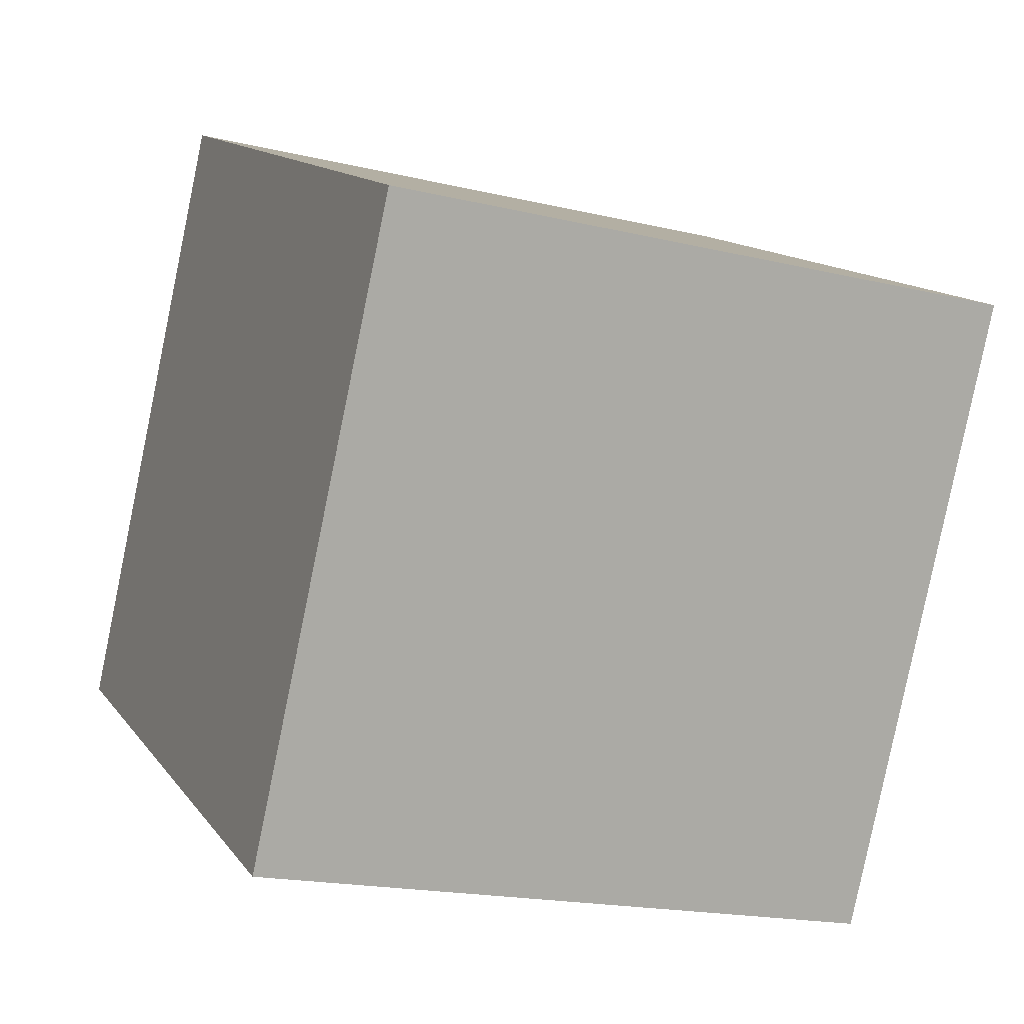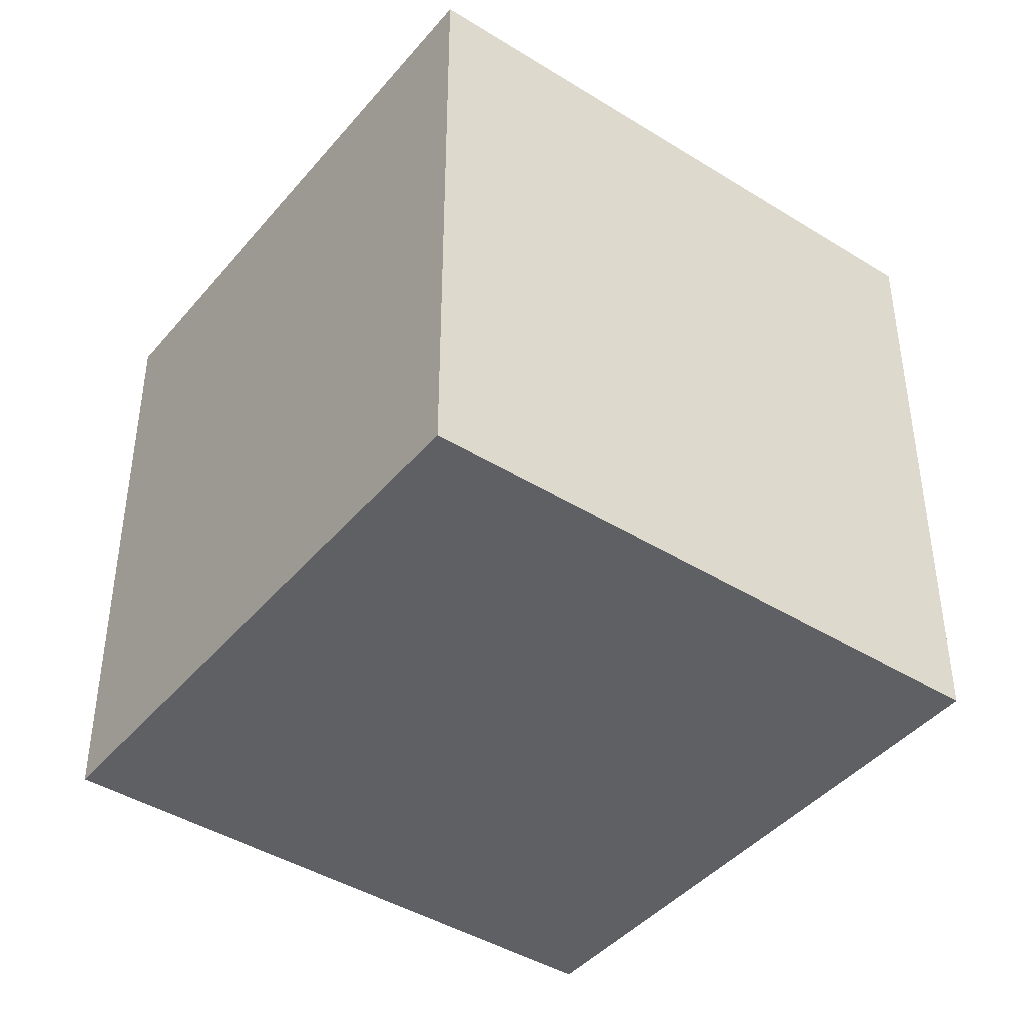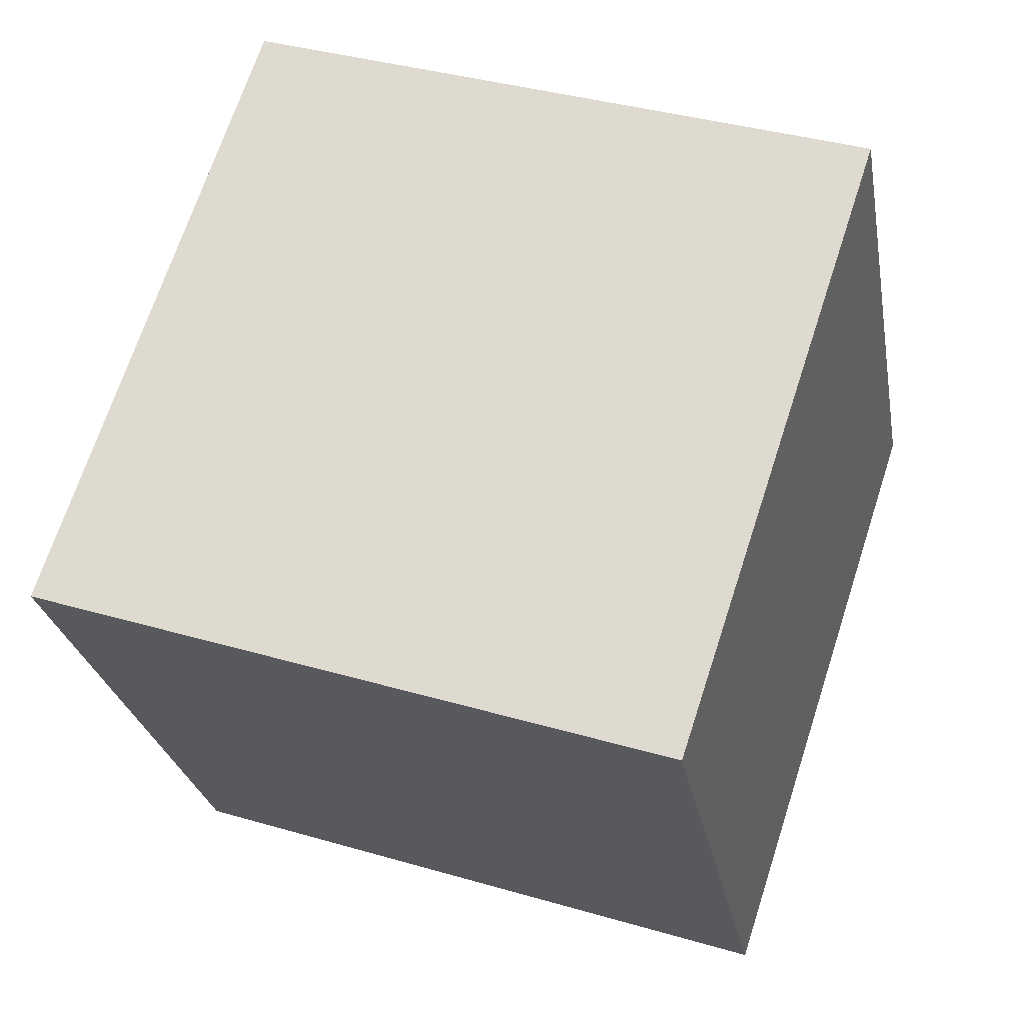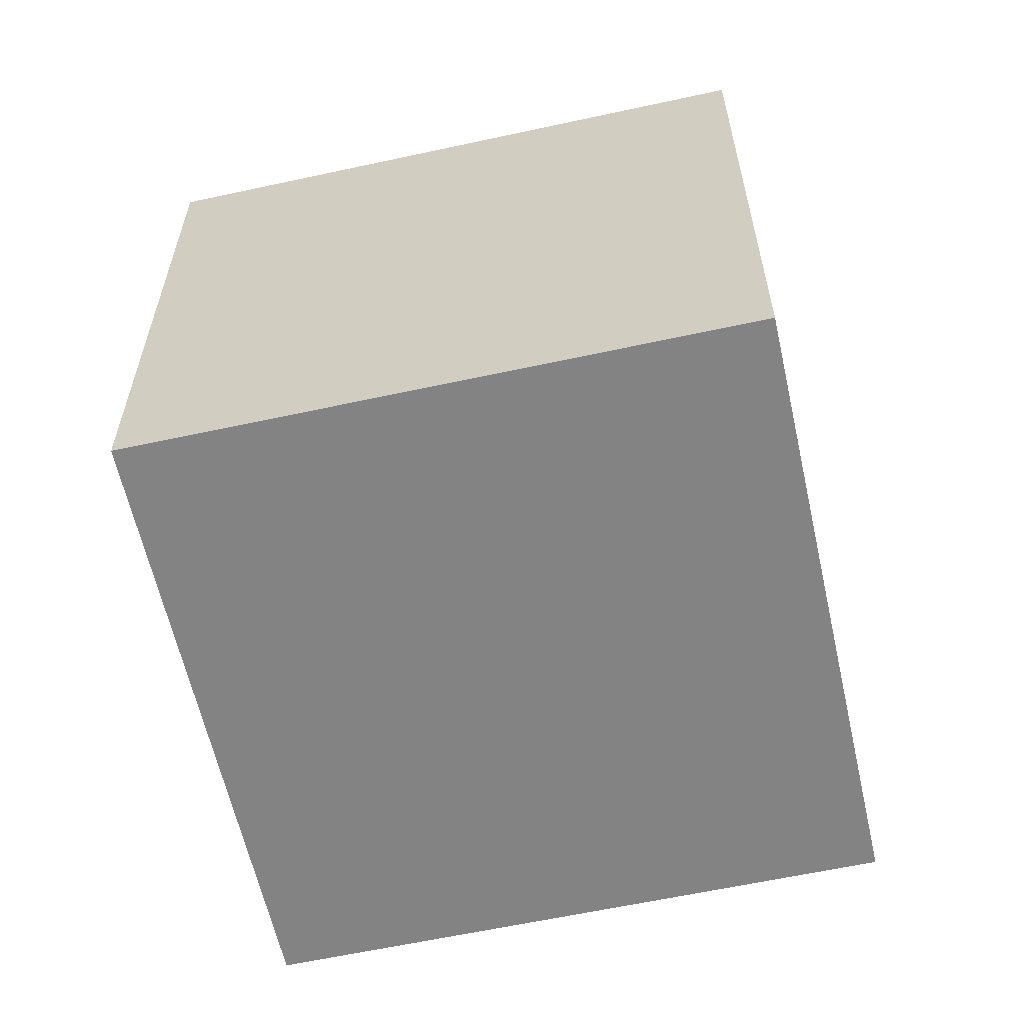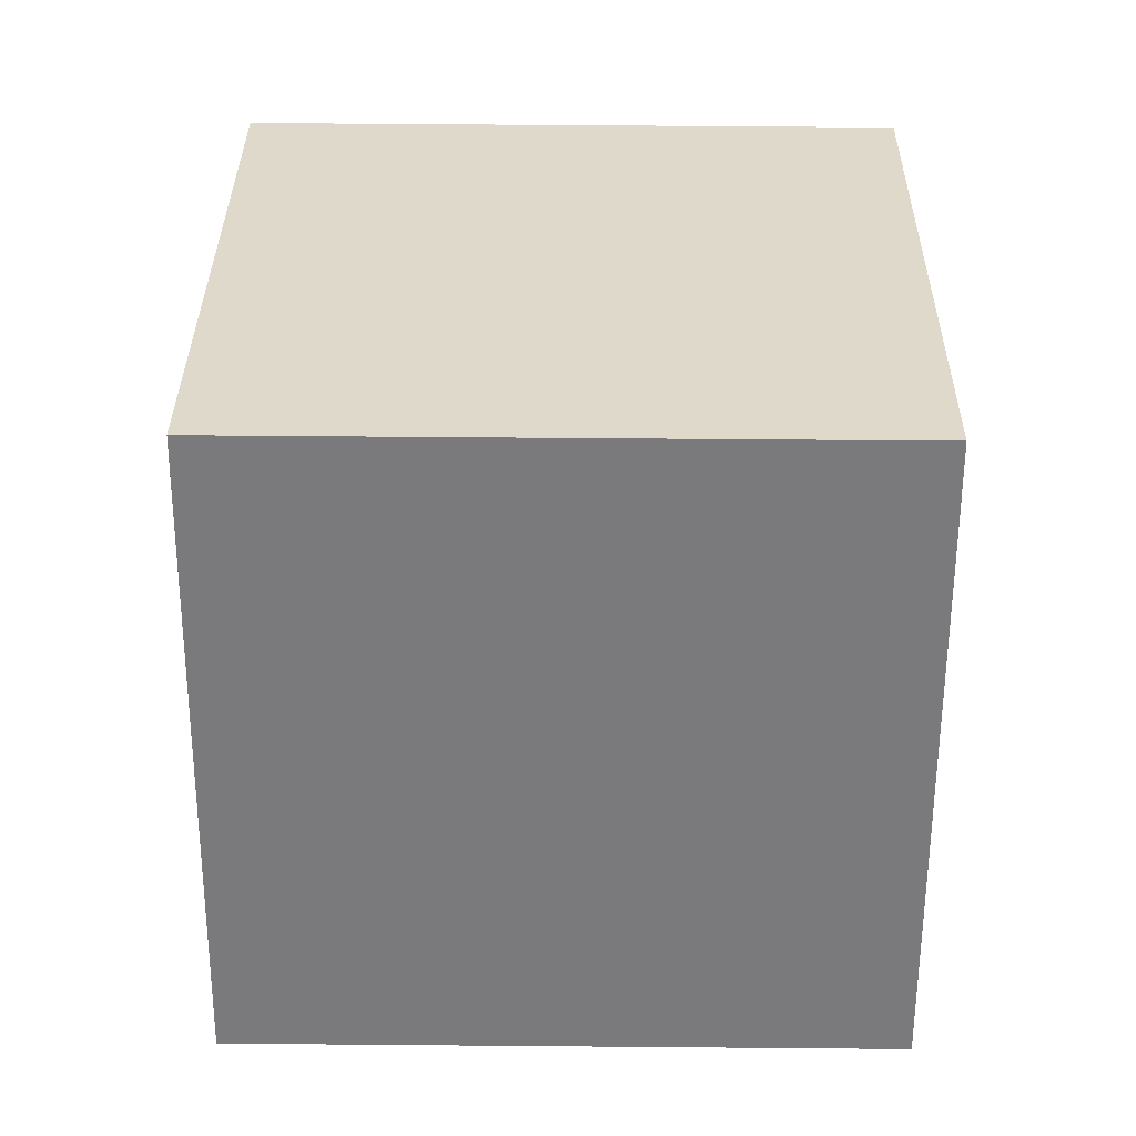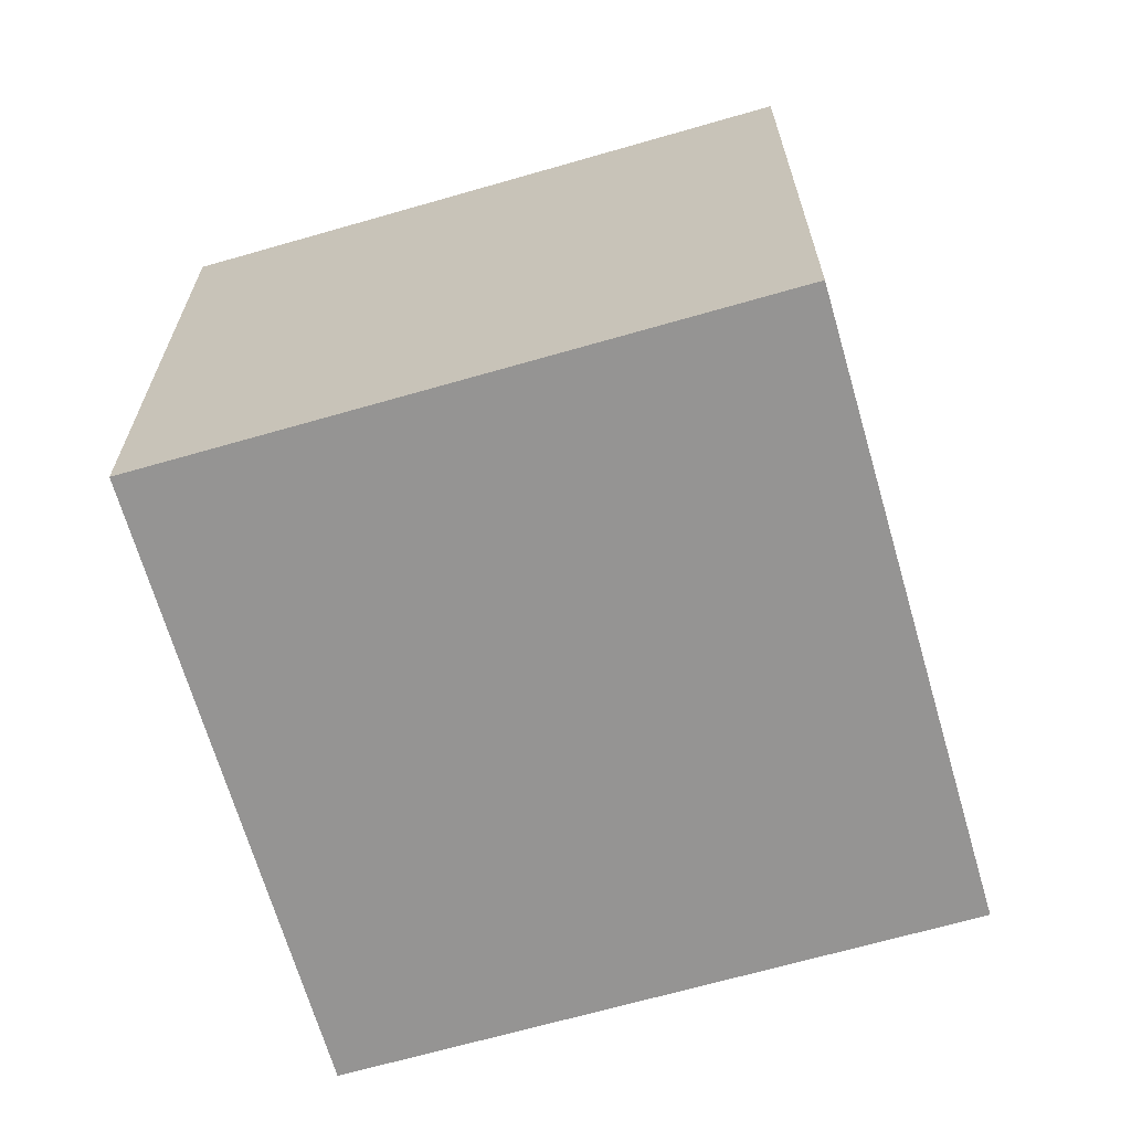
<metadata>
{"format":"obj","ext":"obj","renderer":"f3d","projection":"perspective","resolution":1024,"background":"white","views":[{"elev":-18.4,"azim":-114.8,"up":"+Y"},{"elev":-42.7,"azim":-7.9,"up":"+Z"},{"elev":37.6,"azim":-69.5,"up":"+Y"},{"elev":-61.1,"azim":-48.8,"up":"+Z"},{"elev":60.4,"azim":90.5,"up":"+Y"},{"elev":-67.1,"azim":-135.2,"up":"+Z"}]}
</metadata>
<code>
o Cube
v -1.357 0.3973 -1
v -1.357 0.3973 1
v 0.3973 1.357 1
v 0.3973 1.357 -1
v -0.3973 -1.357 -1
v -0.3973 -1.357 1
v 1.357 -0.3973 1
v 1.357 -0.3973 -1
f 1 2 4
f 5 8 7
f 1 5 2
f 2 6 3
f 3 7 8
f 5 1 8
f 2 3 4
f 6 5 7
f 5 6 2
f 6 7 3
f 4 3 8
f 1 4 8

</code>
